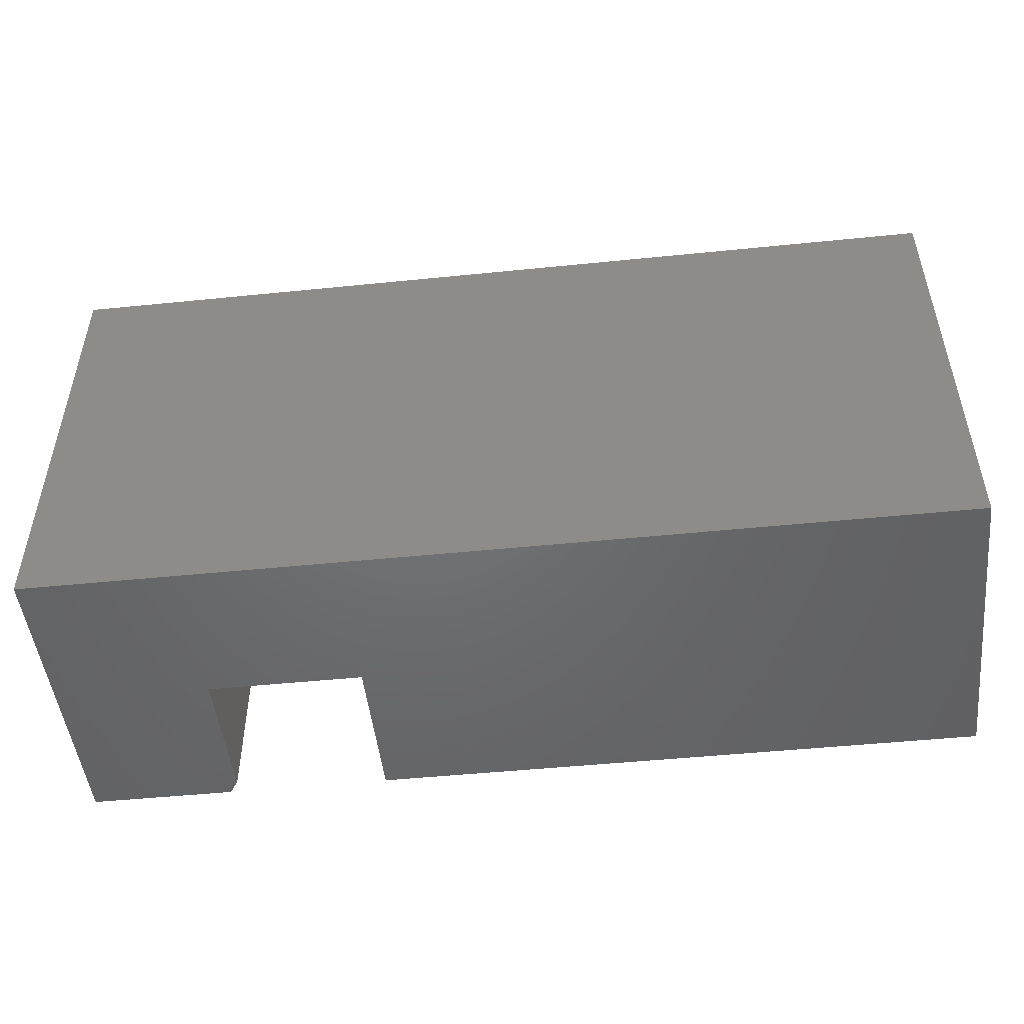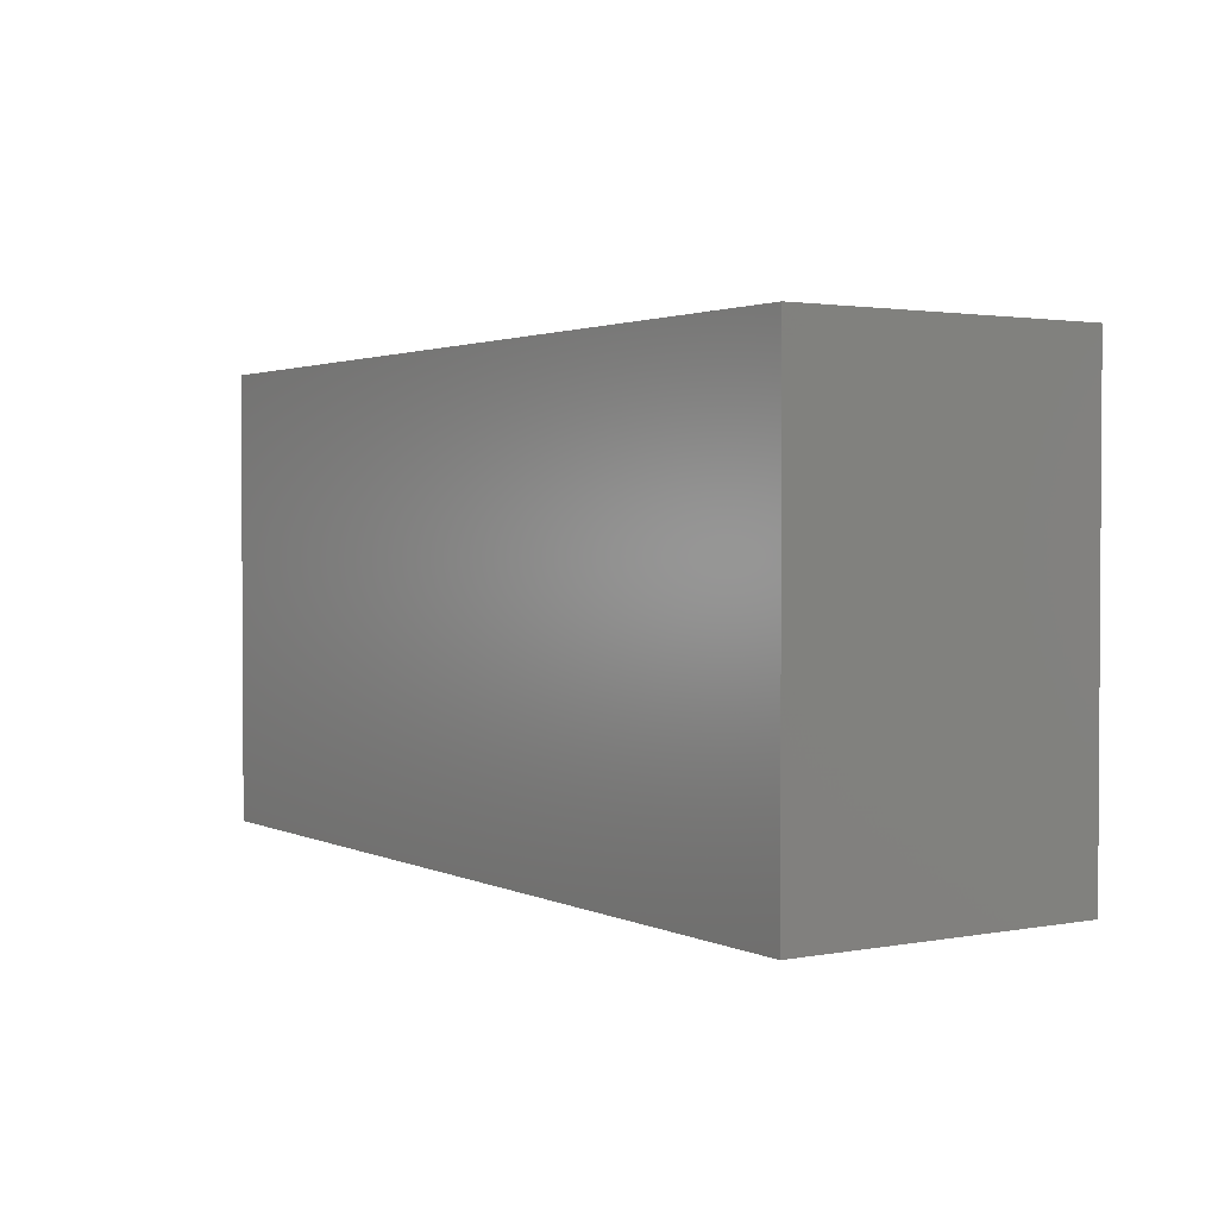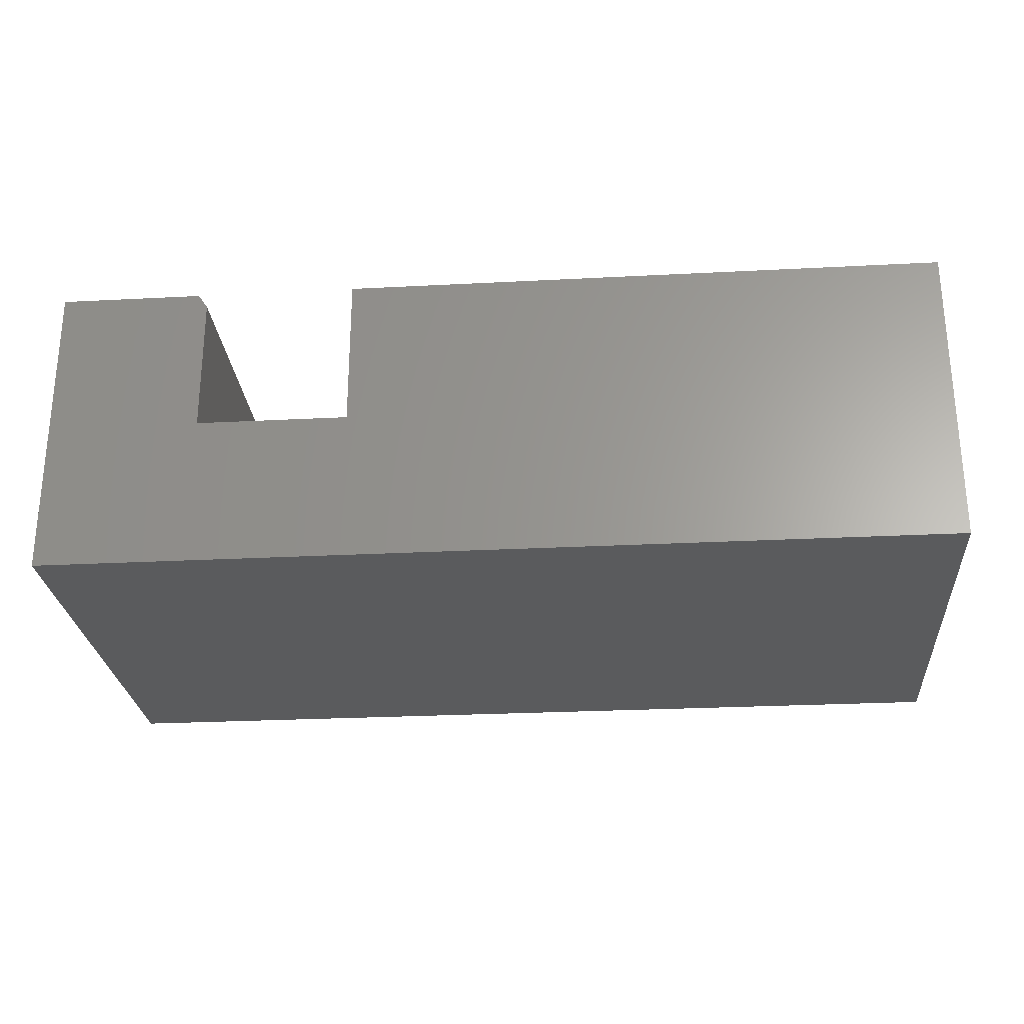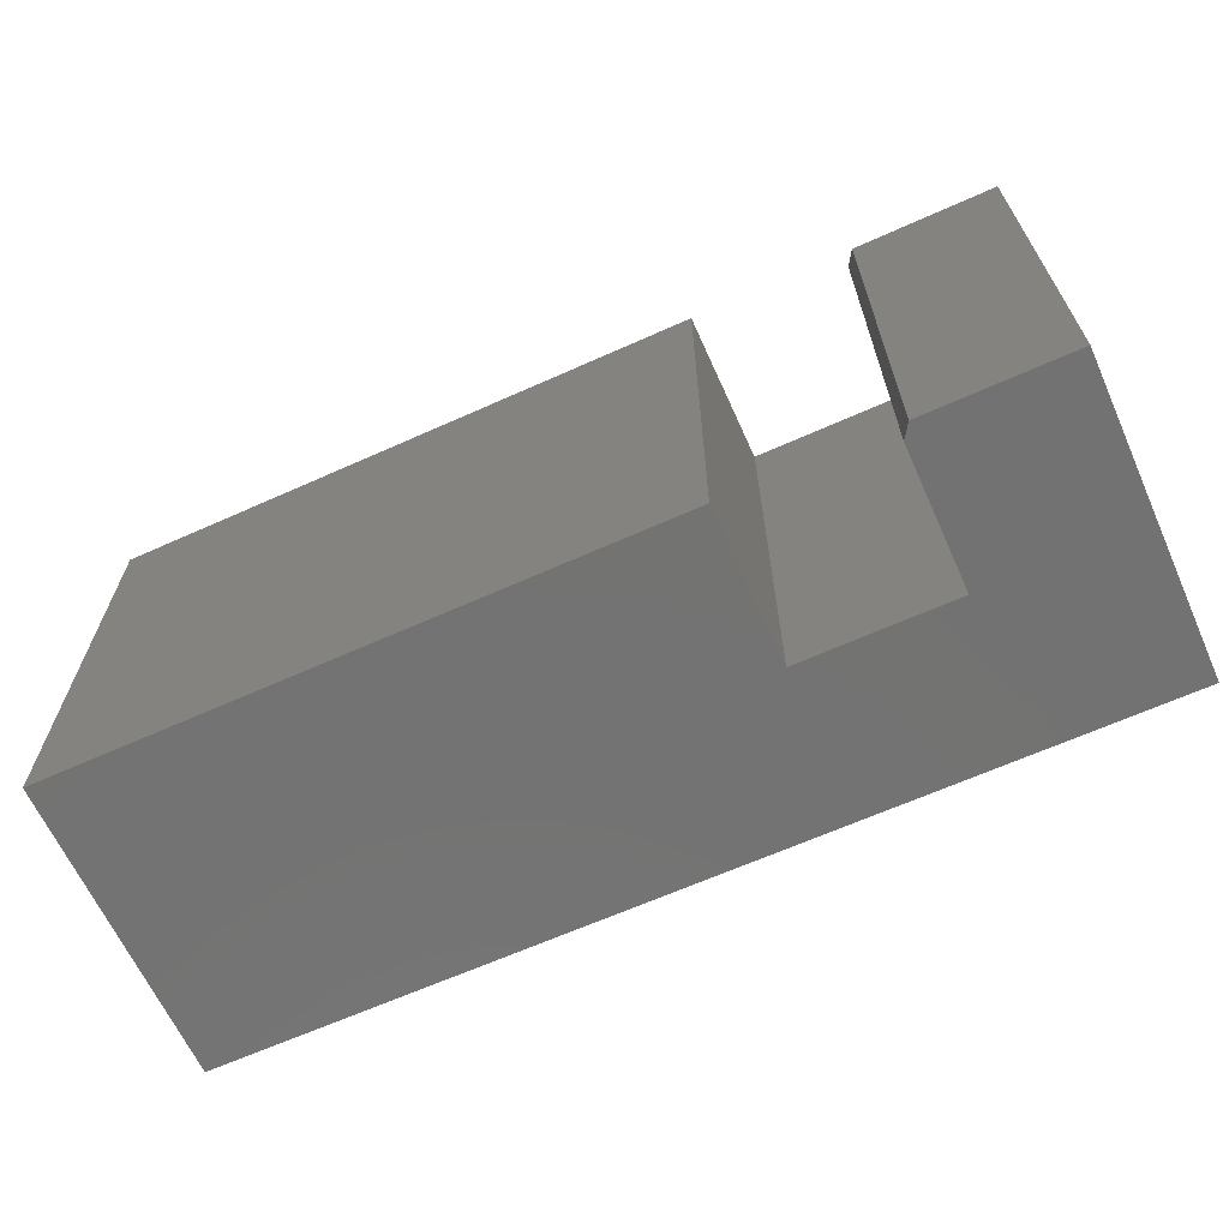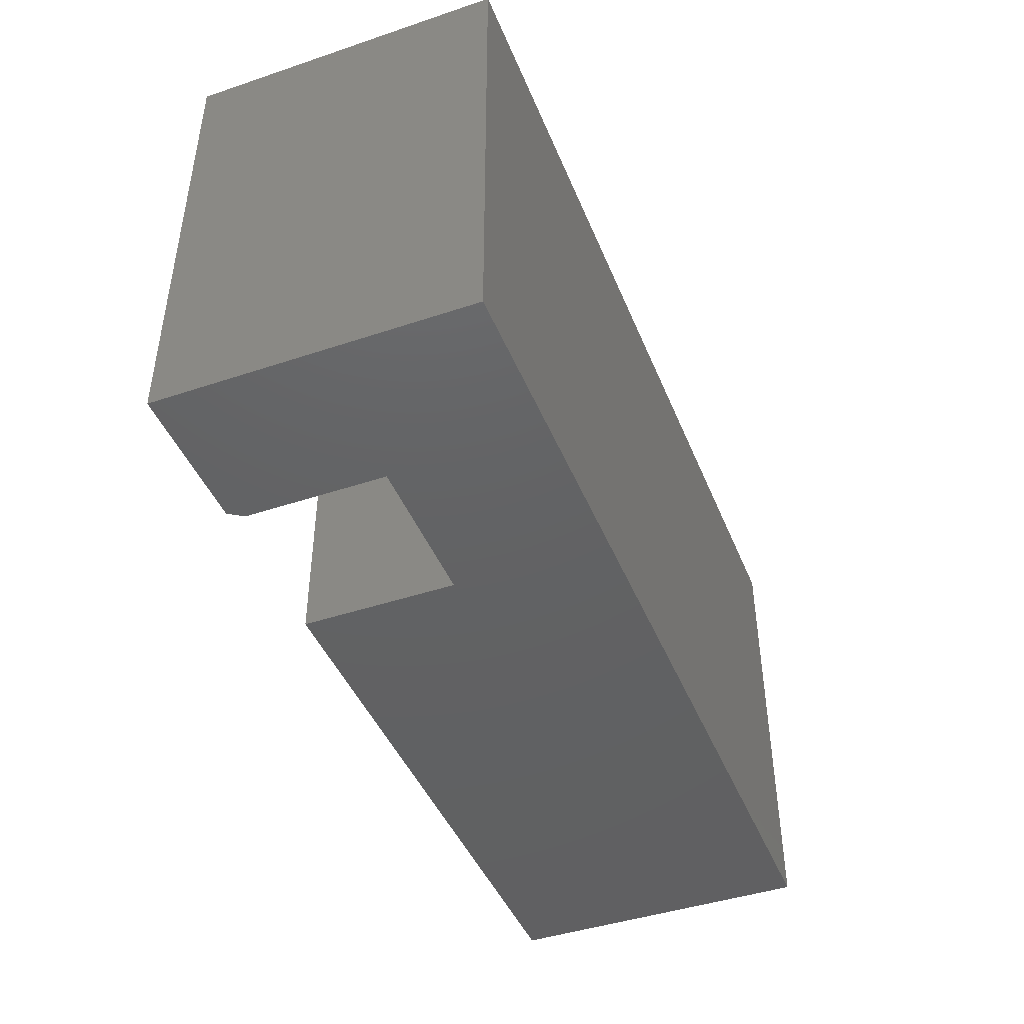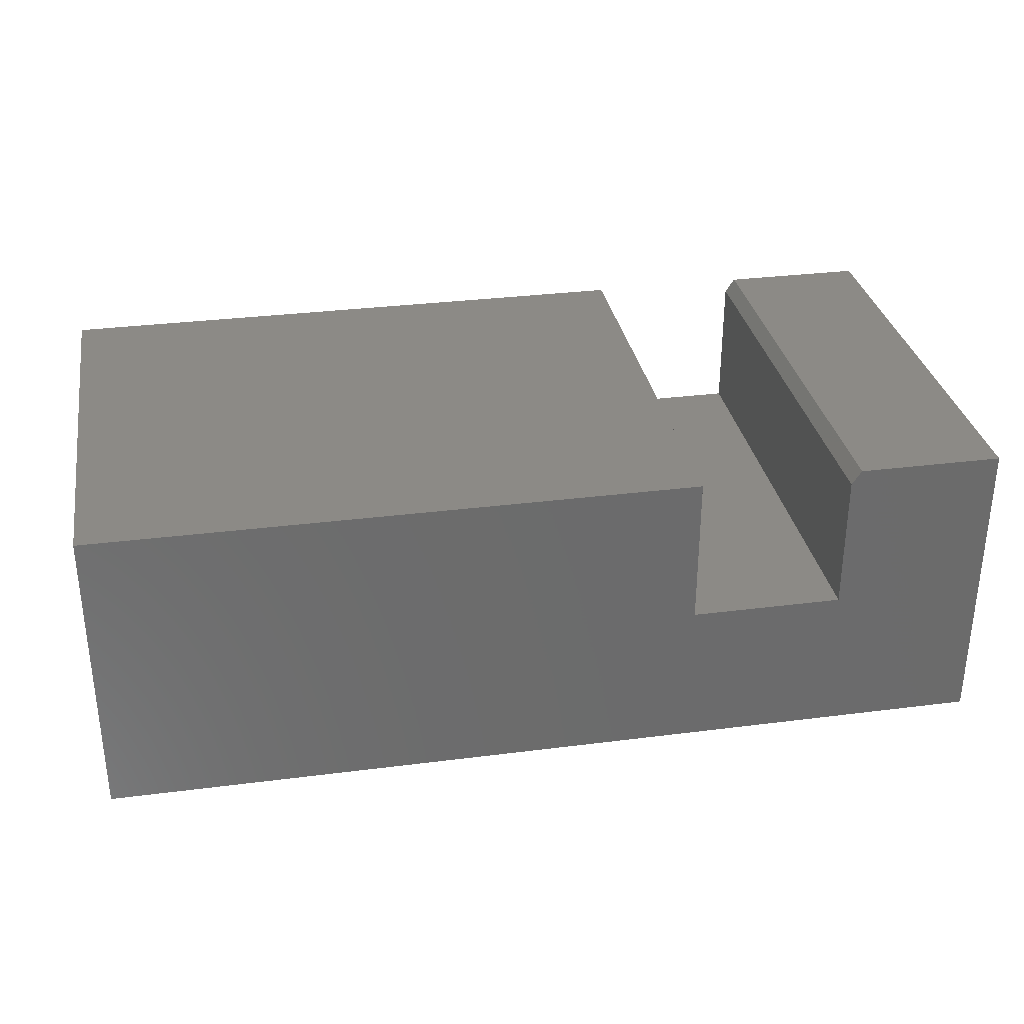
<metadata>
{"format":"stl","ext":"stl","renderer":"f3d","projection":"perspective","resolution":1024,"background":"white","views":[{"elev":-49.1,"azim":-173.6,"up":"+Y"},{"elev":2.0,"azim":-123.0,"up":"+Y"},{"elev":-26.3,"azim":-175.3,"up":"+Z"},{"elev":-64.9,"azim":24.3,"up":"+Y"},{"elev":-44.1,"azim":111.4,"up":"+Y"},{"elev":31.9,"azim":-10.2,"up":"+Z"}]}
</metadata>
<code>
# stl→obj: 18 verts, 32 faces
v 0.4987 -0.75 0.2513
v 0.2474 -0.75 0.2513
v 0.75 -0.75 -9.137e-17
v 0.75 -0.75 0.5026
v 0.5143 -0.75 0.5026
v 0.4987 -0.75 0.4792
v 0.2474 -0.75 0.5026
v -0.7422 -0.75 0.5026
v -0.7422 -0.75 0
v 0.75 1.657e-16 -9.137e-17
v 0.2474 1.099e-16 0.2513
v 0.4987 1.378e-16 0.2513
v 0.4987 1.378e-16 0.4792
v 0.5143 1.395e-16 0.5026
v 0.75 1.657e-16 0.5026
v -0.7422 0 0
v -0.7422 3.417e-33 0.5026
v 0.2474 1.099e-16 0.5026
f 1 2 3
f 4 5 3
f 3 5 6
f 3 6 1
f 7 8 2
f 2 8 9
f 2 9 3
f 10 11 12
f 12 13 10
f 10 13 14
f 10 14 15
f 10 16 11
f 11 16 17
f 11 17 18
f 13 12 6
f 6 12 1
f 4 15 5
f 5 15 14
f 5 14 6
f 6 14 13
f 17 16 8
f 8 16 9
f 7 18 8
f 8 18 17
f 11 18 2
f 2 18 7
f 12 11 1
f 1 11 2
f 10 15 3
f 3 15 4
f 9 16 3
f 3 16 10

</code>
